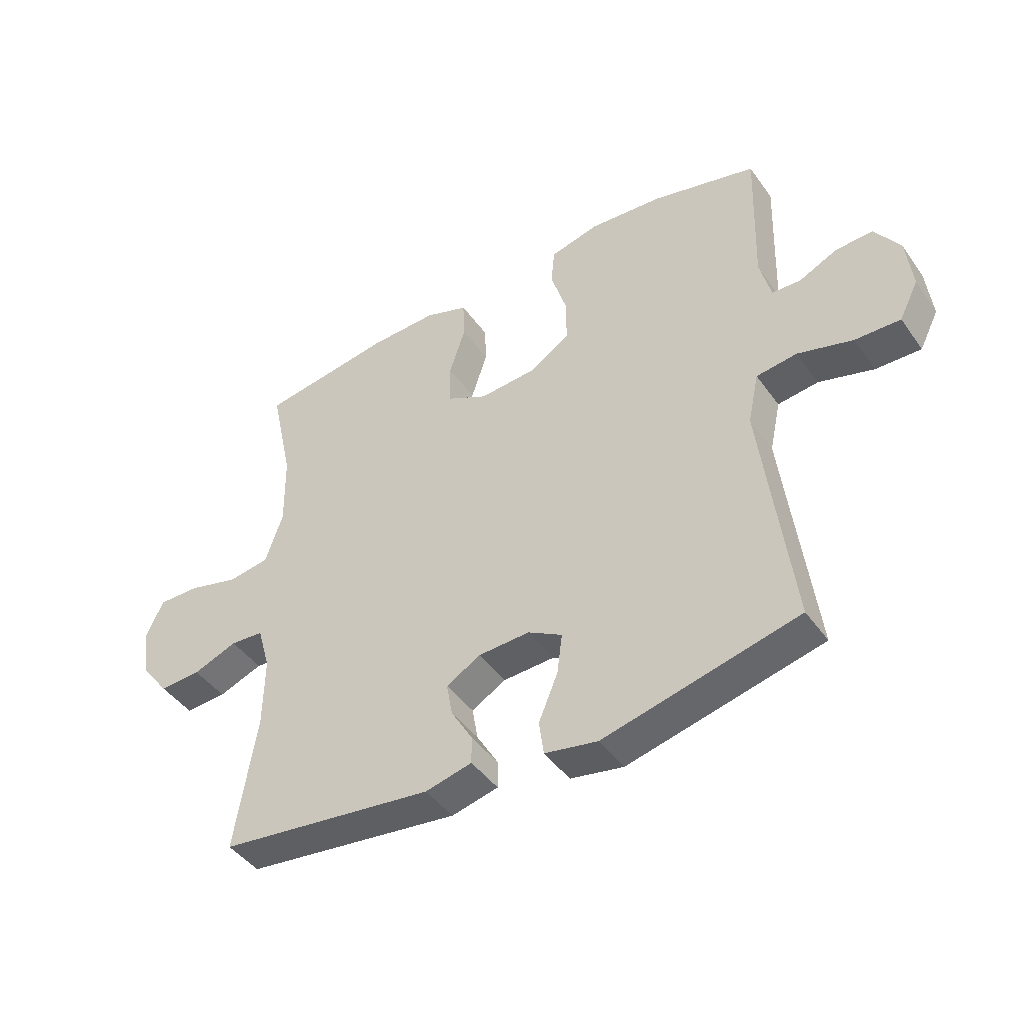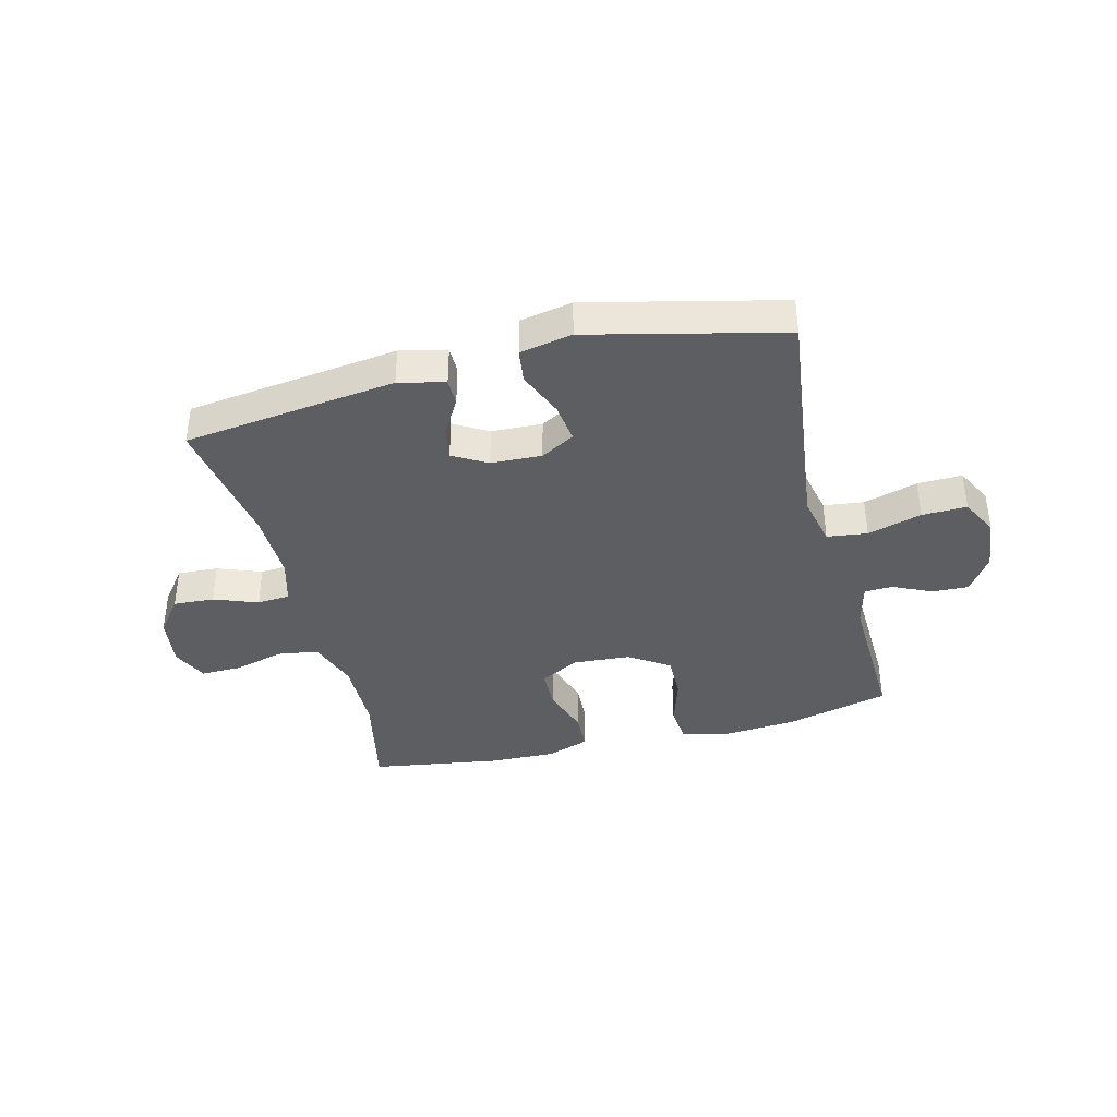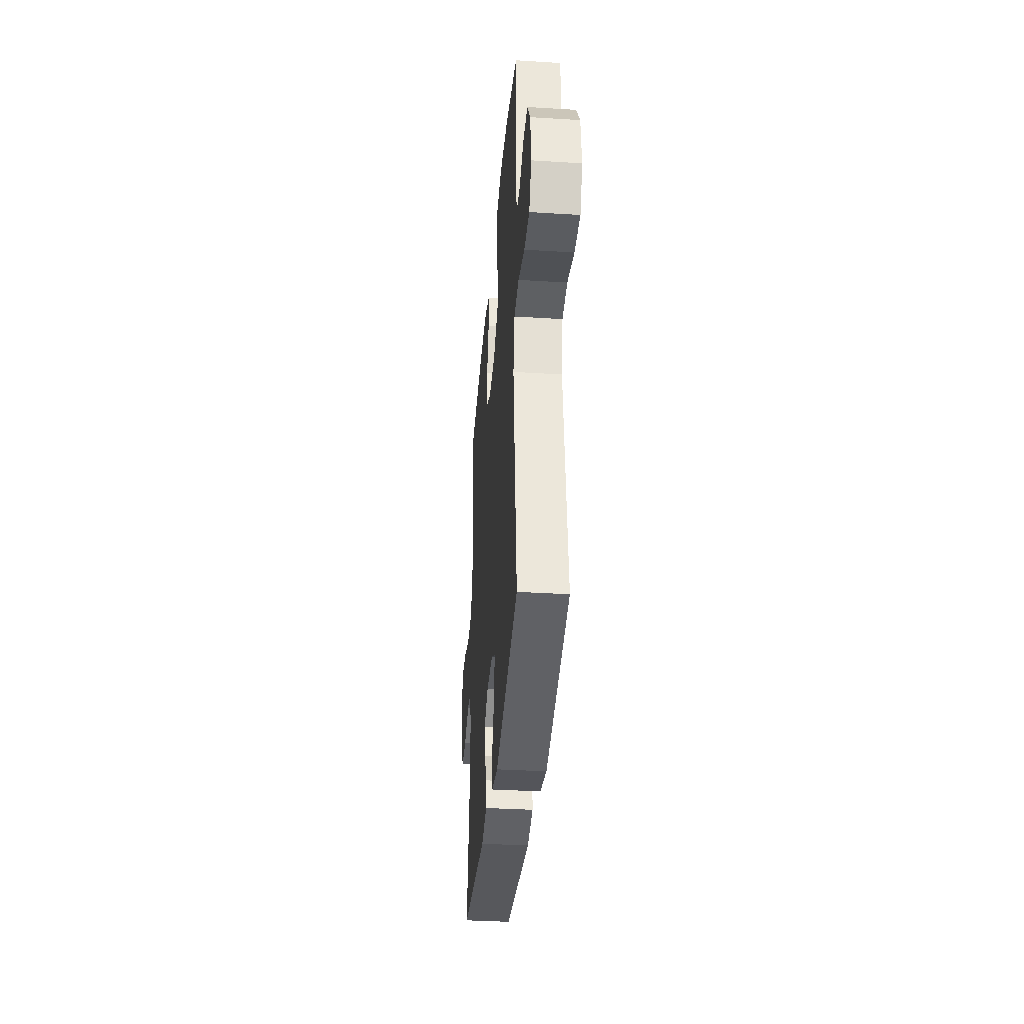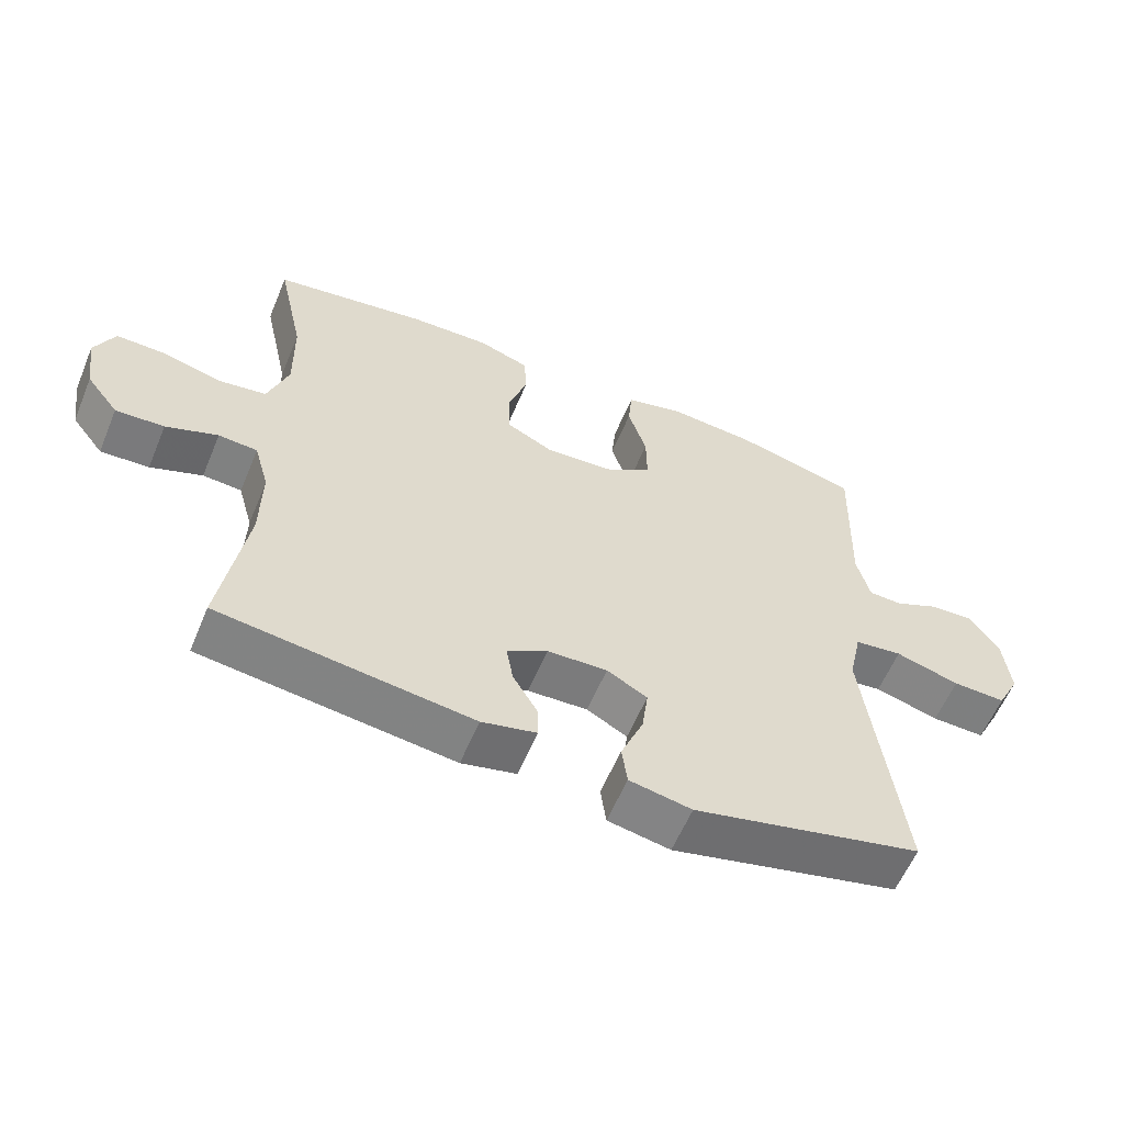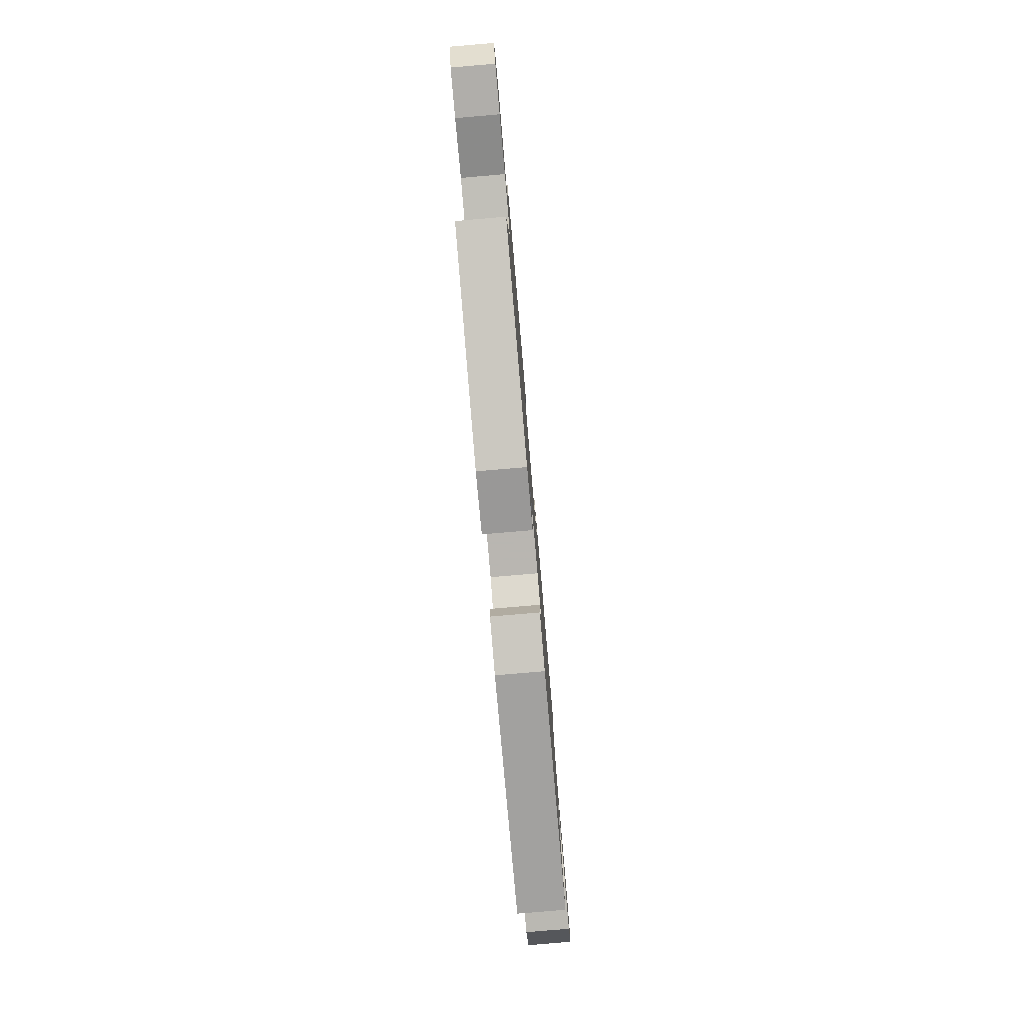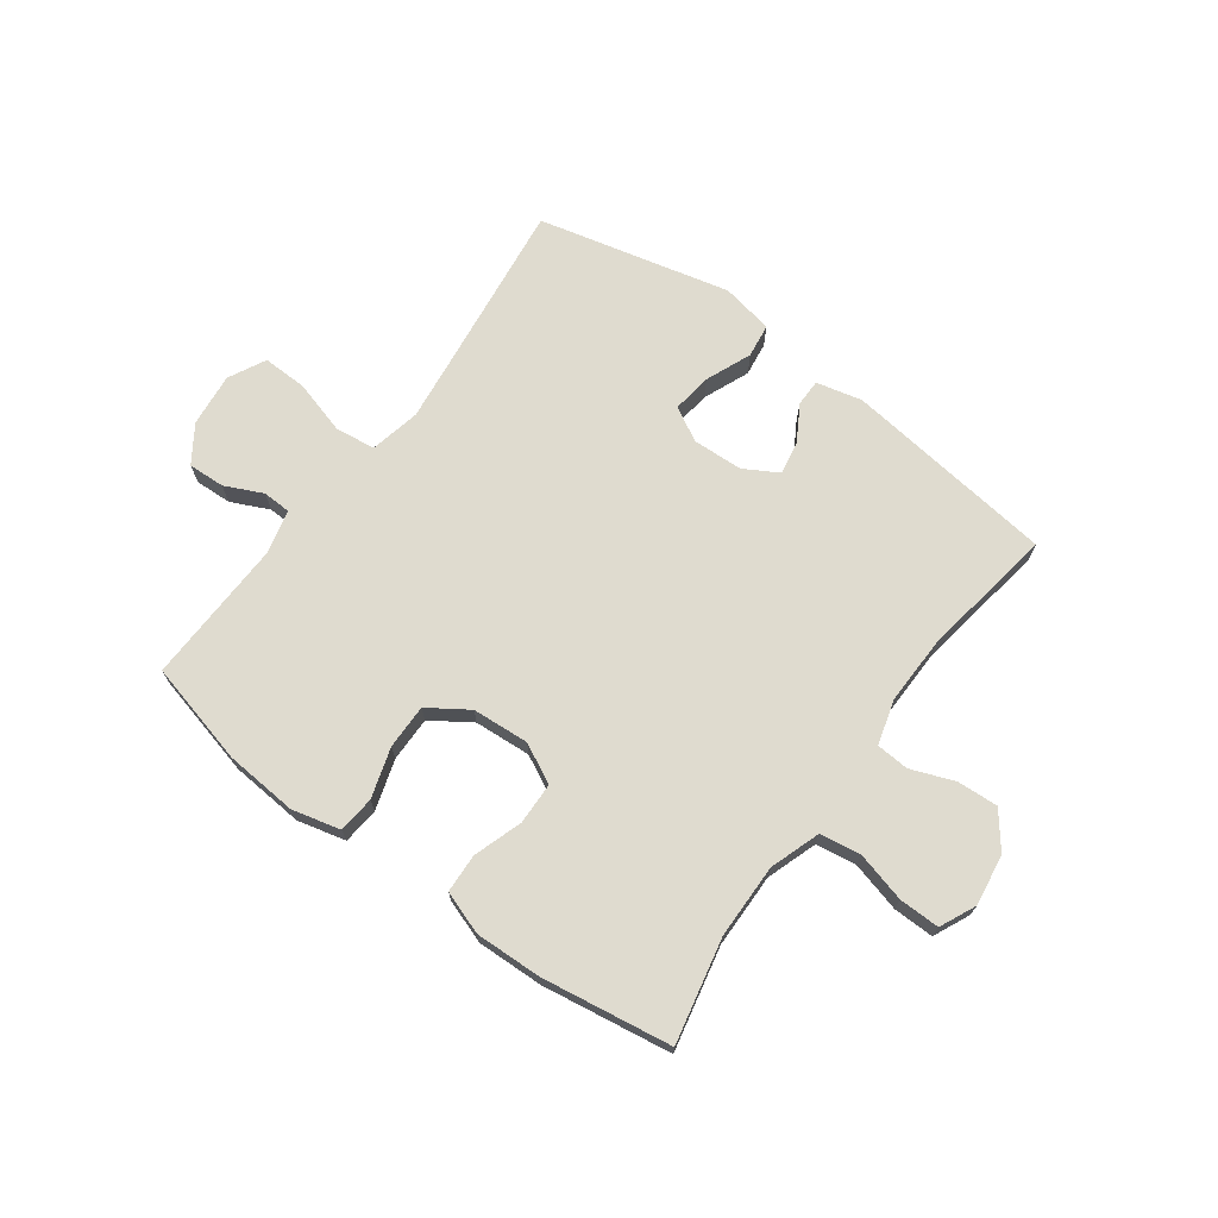
<metadata>
{"format":"obj","ext":"obj","renderer":"f3d","projection":"perspective","resolution":1024,"background":"white","views":[{"elev":-44.3,"azim":-147.0,"up":"+Z"},{"elev":-38.6,"azim":-165.7,"up":"+Y"},{"elev":-35.5,"azim":-94.7,"up":"+Z"},{"elev":-59.2,"azim":157.4,"up":"+Z"},{"elev":-79.2,"azim":-85.1,"up":"+Z"},{"elev":70.4,"azim":36.3,"up":"+Y"}]}
</metadata>
<code>
v 0.5 0.07 0.5
v 0.461 0.07 0.319
v 0.459 0.07 0.19
v 0.489 0.07 0.102
v 0.56 0.07 0.091
v 0.647 0.07 0.114
v 0.718 0.07 0.115
v 0.747 0.07 0.052
v 0.734 0.07 -0.037
v 0.687 0.07 -0.098
v 0.616 0.07 -0.094
v 0.54 0.07 -0.065
v 0.483 0.07 -0.069
v 0.461 0.07 -0.147
v 0.463 0.07 -0.267
v 0.5 0.07 -0.5
v 0.13 0.07 -0.546
v 0.05 0.07 -0.527
v 0.05 0.07 -0.48
v 0.087 0.07 -0.417
v 0.097 0.07 -0.36
v 0.038 0.07 -0.326
v -0.05 0.07 -0.322
v -0.109 0.07 -0.355
v -0.1 0.07 -0.424
v -0.067 0.07 -0.504
v -0.075 0.07 -0.563
v -0.166 0.07 -0.58
v -0.5 0.07 -0.5
v -0.465 0.07 -0.219
v -0.449 0.07 -0.088
v -0.468 0.07 0
v -0.538 0.07 0.009
v -0.632 0.07 -0.018
v -0.71 0.07 -0.02
v -0.743 0.07 0.045
v -0.733 0.07 0.138
v -0.69 0.07 0.202
v -0.626 0.07 0.199
v -0.56 0.07 0.168
v -0.511 0.07 0.17
v -0.492 0.07 0.246
v -0.5 0.07 0.5
v -0.32 0.07 0.545
v -0.193 0.07 0.555
v -0.109 0.07 0.534
v -0.103 0.07 0.47
v -0.13 0.07 0.383
v -0.131 0.07 0.305
v -0.062 0.07 0.259
v 0.037 0.07 0.252
v 0.106 0.07 0.287
v 0.108 0.07 0.36
v 0.08 0.07 0.445
v 0.083 0.07 0.513
v 0.158 0.07 0.539
v 0.274 0.07 0.535
v 0.5 0 0.5
v 0.461 0 0.319
v 0.459 0 0.19
v 0.489 0 0.102
v 0.56 0 0.091
v 0.647 0 0.114
v 0.718 0 0.115
v 0.747 0 0.052
v 0.734 0 -0.037
v 0.687 0 -0.098
v 0.616 0 -0.094
v 0.54 0 -0.065
v 0.483 0 -0.069
v 0.461 0 -0.147
v 0.463 0 -0.267
v 0.5 0 -0.5
v 0.13 0 -0.546
v 0.05 0 -0.527
v 0.05 0 -0.48
v 0.087 0 -0.417
v 0.097 0 -0.36
v 0.038 0 -0.326
v -0.05 0 -0.322
v -0.109 0 -0.355
v -0.1 0 -0.424
v -0.067 0 -0.504
v -0.075 0 -0.563
v -0.166 0 -0.58
v -0.5 0 -0.5
v -0.465 0 -0.219
v -0.449 0 -0.088
v -0.468 0 0
v -0.538 0 0.009
v -0.632 0 -0.018
v -0.71 0 -0.02
v -0.743 0 0.045
v -0.733 0 0.138
v -0.69 0 0.202
v -0.626 0 0.199
v -0.56 0 0.168
v -0.511 0 0.17
v -0.492 0 0.246
v -0.5 0 0.5
v -0.32 0 0.545
v -0.193 0 0.555
v -0.109 0 0.534
v -0.103 0 0.47
v -0.13 0 0.383
v -0.131 0 0.305
v -0.062 0 0.259
v 0.037 0 0.252
v 0.106 0 0.287
v 0.108 0 0.36
v 0.08 0 0.445
v 0.083 0 0.513
v 0.158 0 0.539
v 0.274 0 0.535
f 56 57 1 2
f 53 54 55 56
f 52 53 56 2
f 51 52 2 3
f 50 51 3 4
f 45 46 47 48
f 45 48 49
f 42 43 44 45
f 41 42 45 49
f 37 38 39 40
f 37 40 41
f 36 37 41
f 33 34 35 36
f 32 33 36 41
f 27 28 29 30
f 25 26 27 30
f 24 25 30 31
f 23 24 31 32
f 17 18 19 20
f 15 16 17 20
f 14 15 20 21
f 13 14 21 22
f 9 10 11 12
f 9 12 13
f 8 9 13
f 5 6 7 8
f 4 5 8 13
f 50 4 13 22
f 32 41 49 50
f 22 23 32 50
f 59 58 114 113
f 113 112 111 110
f 59 113 110 109
f 60 59 109 108
f 61 60 108 107
f 105 104 103 102
f 106 105 102
f 102 101 100 99
f 106 102 99 98
f 97 96 95 94
f 98 97 94
f 98 94 93
f 93 92 91 90
f 98 93 90 89
f 87 86 85 84
f 87 84 83 82
f 88 87 82 81
f 89 88 81 80
f 77 76 75 74
f 77 74 73 72
f 78 77 72 71
f 79 78 71 70
f 69 68 67 66
f 70 69 66
f 70 66 65
f 65 64 63 62
f 70 65 62 61
f 79 70 61 107
f 107 106 98 89
f 107 89 80 79
f 1 58 59 2
f 2 59 60 3
f 3 60 61 4
f 4 61 62 5
f 5 62 63 6
f 6 63 64 7
f 7 64 65 8
f 8 65 66 9
f 9 66 67 10
f 10 67 68 11
f 11 68 69 12
f 12 69 70 13
f 13 70 71 14
f 14 71 72 15
f 15 72 73 16
f 16 73 74 17
f 17 74 75 18
f 18 75 76 19
f 19 76 77 20
f 20 77 78 21
f 21 78 79 22
f 22 79 80 23
f 23 80 81 24
f 24 81 82 25
f 25 82 83 26
f 26 83 84 27
f 27 84 85 28
f 28 85 86 29
f 29 86 87 30
f 30 87 88 31
f 31 88 89 32
f 32 89 90 33
f 33 90 91 34
f 34 91 92 35
f 35 92 93 36
f 36 93 94 37
f 37 94 95 38
f 38 95 96 39
f 39 96 97 40
f 40 97 98 41
f 41 98 99 42
f 42 99 100 43
f 43 100 101 44
f 44 101 102 45
f 45 102 103 46
f 46 103 104 47
f 47 104 105 48
f 48 105 106 49
f 49 106 107 50
f 50 107 108 51
f 51 108 109 52
f 52 109 110 53
f 53 110 111 54
f 54 111 112 55
f 55 112 113 56
f 56 113 114 57
f 57 114 58 1

</code>
